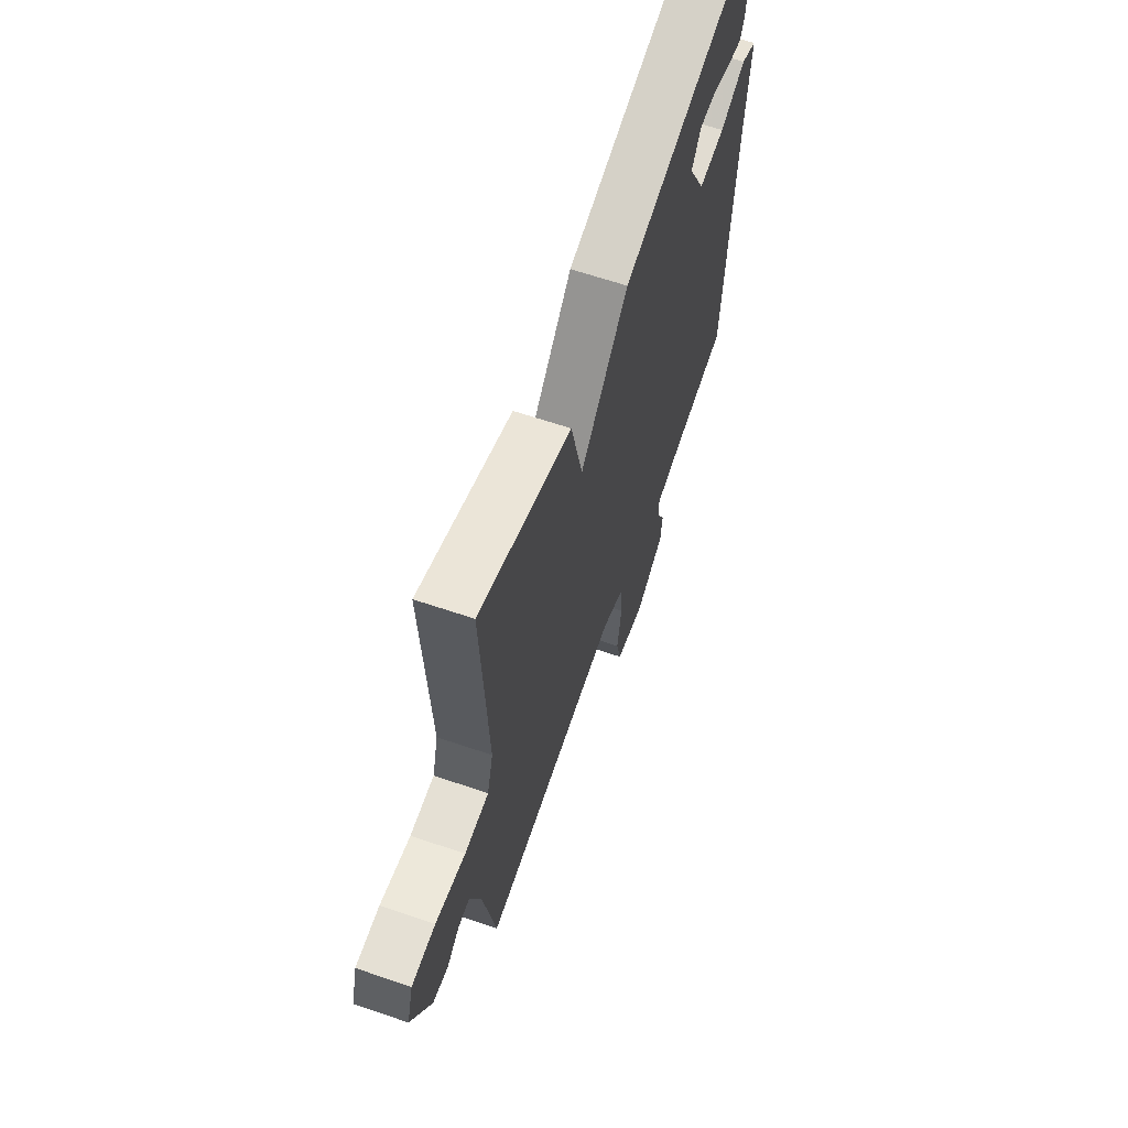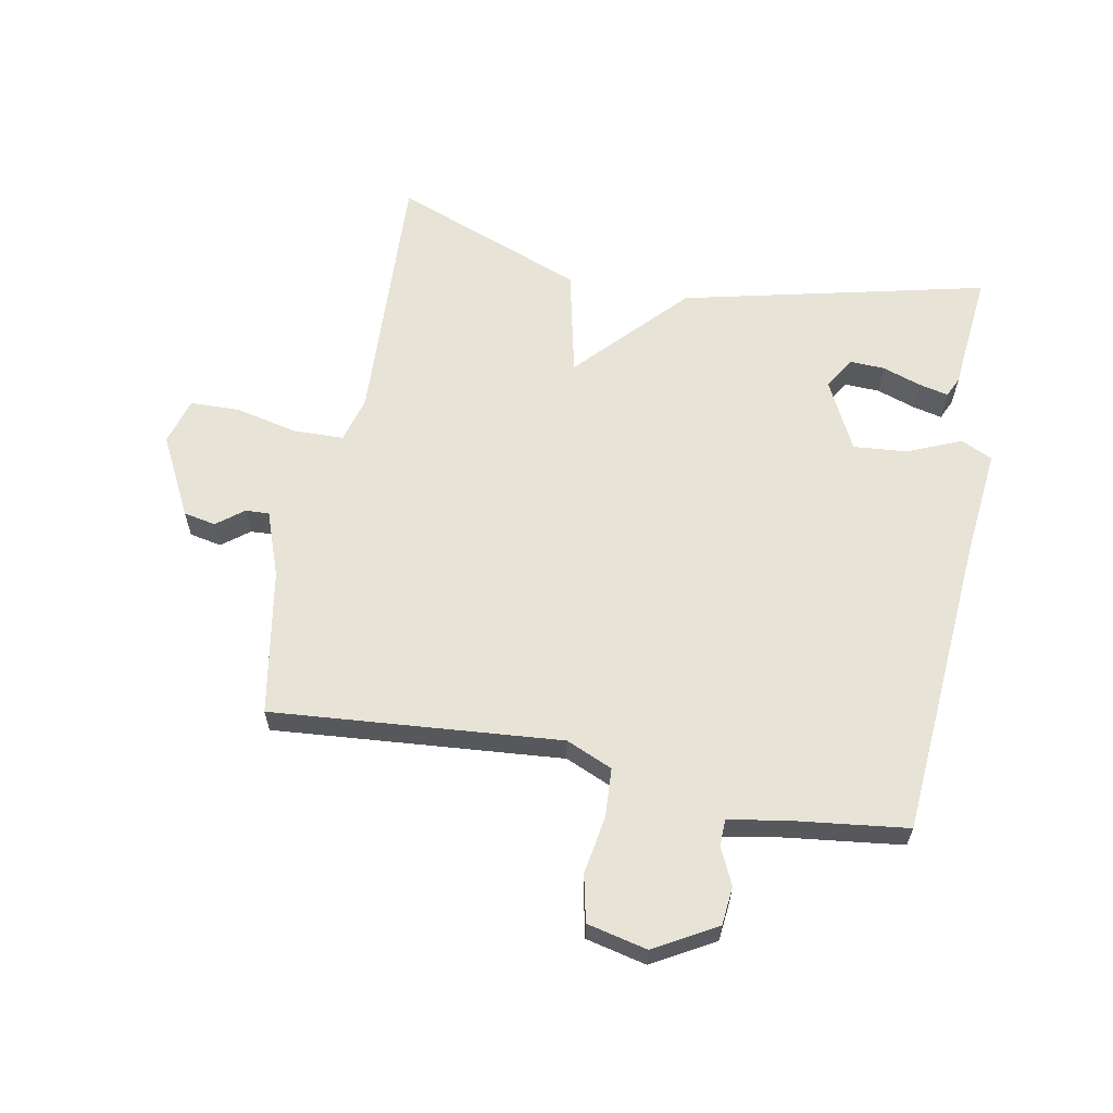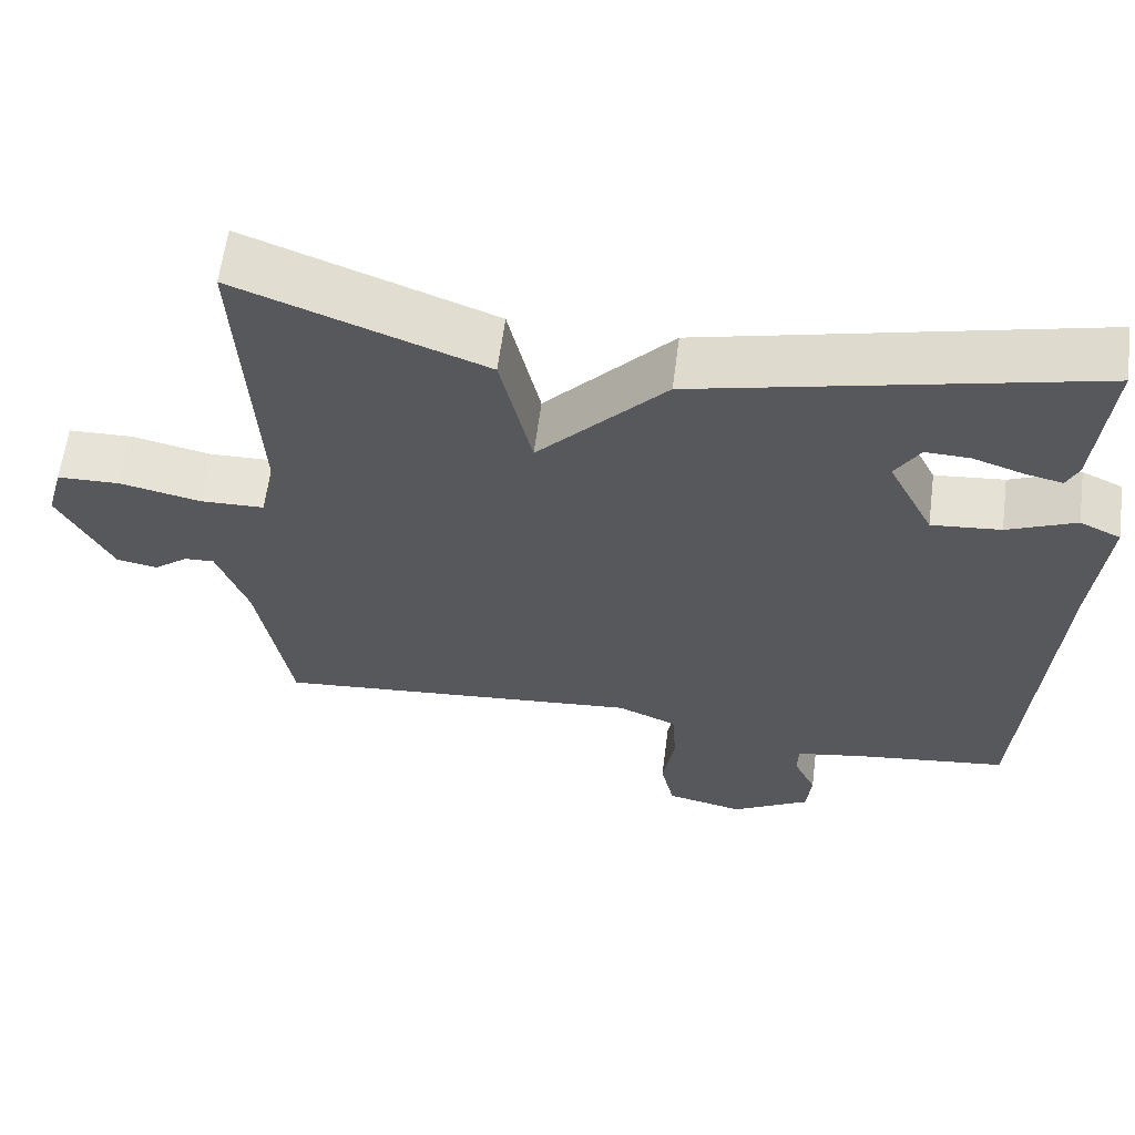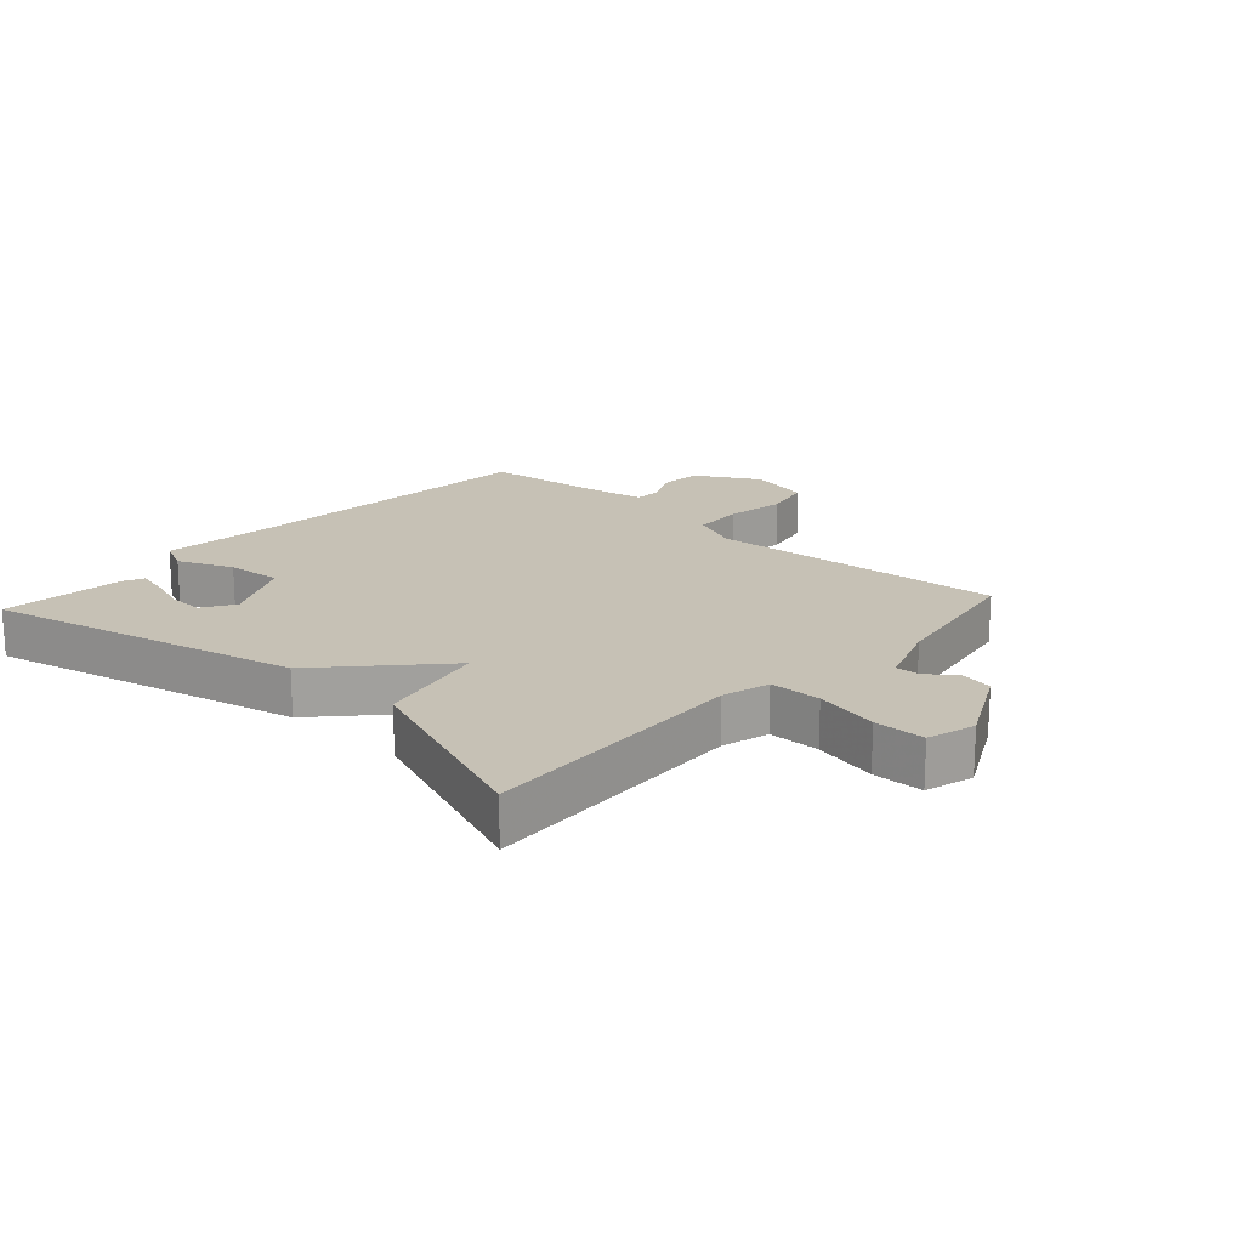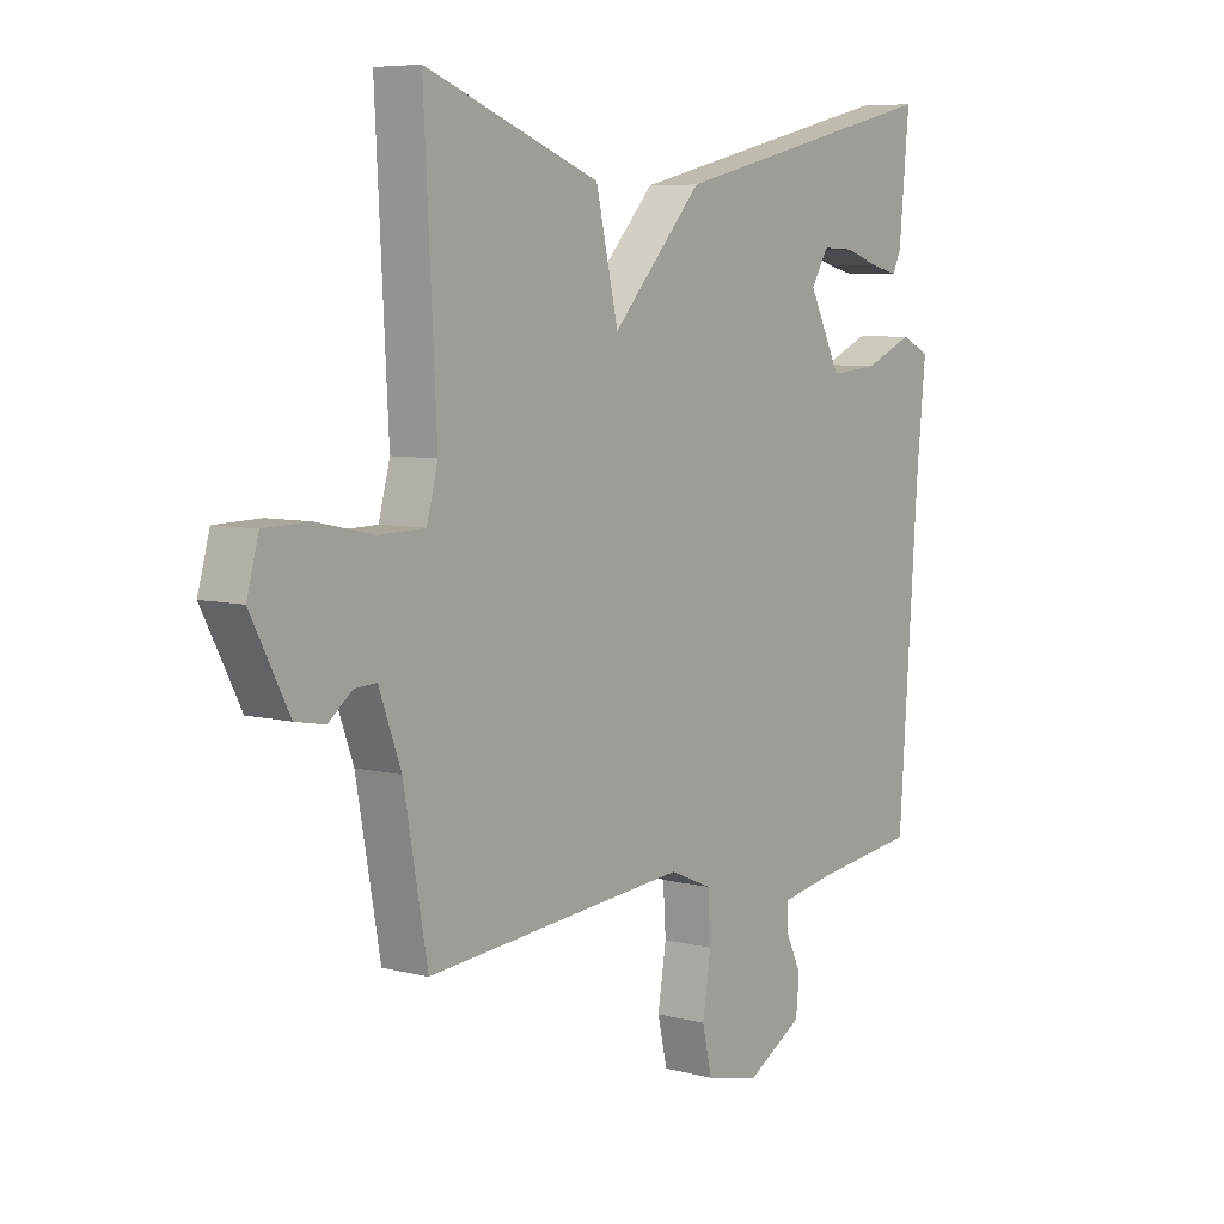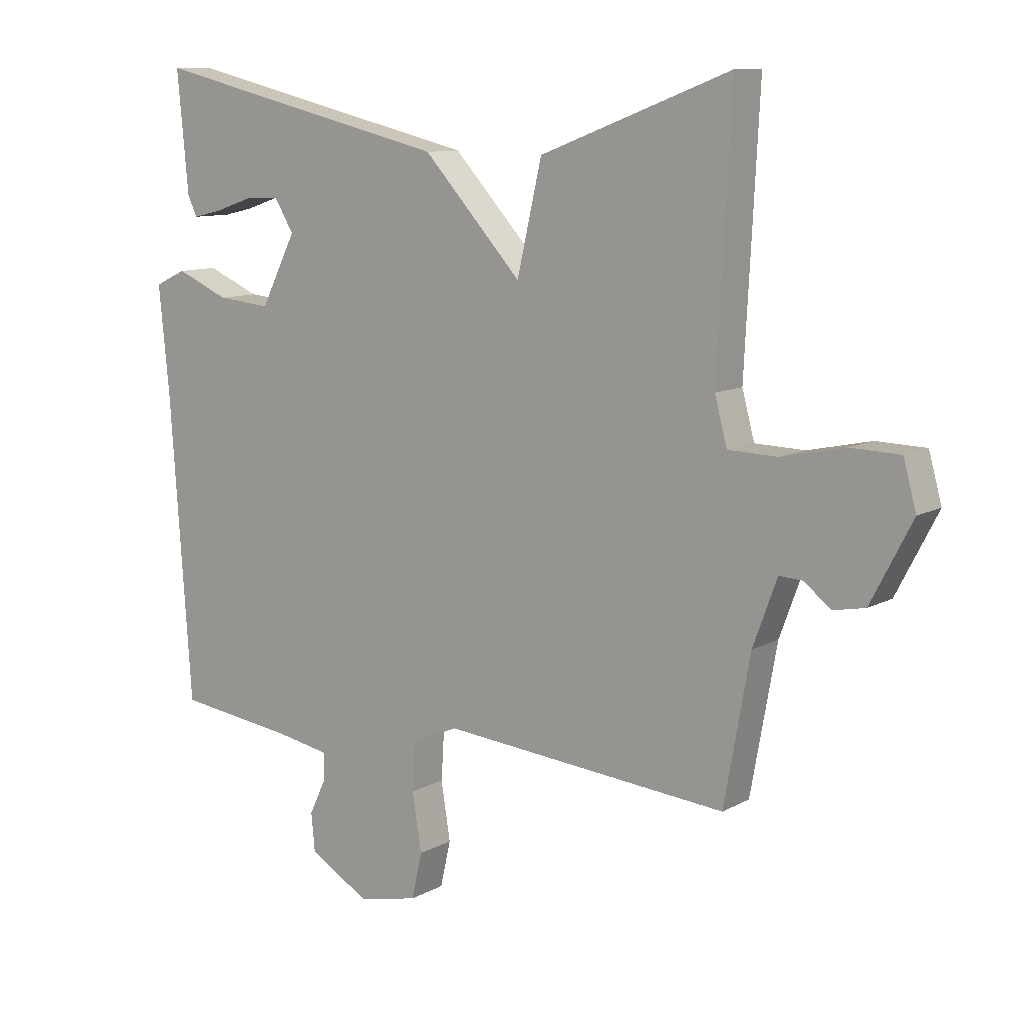
<metadata>
{"format":"obj","ext":"obj","renderer":"f3d","projection":"perspective","resolution":1024,"background":"white","views":[{"elev":63.7,"azim":109.0,"up":"+Z"},{"elev":61.7,"azim":-169.0,"up":"+Y"},{"elev":61.4,"azim":-172.6,"up":"+Z"},{"elev":18.8,"azim":42.5,"up":"+Y"},{"elev":6.8,"azim":127.0,"up":"+Z"},{"elev":10.4,"azim":36.7,"up":"+Z"}]}
</metadata>
<code>
v -0.5 0.07 -0.5
v -0.534 0.07 -0.009
v -0.551 0.07 0.165
v -0.5 0.07 0.189
v -0.414 0.07 0.152
v -0.327 0.07 0.144
v -0.27 0.07 0.257
v -0.301 0.07 0.308
v -0.357 0.07 0.306
v -0.419 0.07 0.285
v -0.467 0.07 0.274
v -0.482 0.07 0.307
v -0.5 0.07 0.5
v -0.009 0.07 0.383
v 0.151 0.07 0.209
v 0.191 0.07 0.383
v 0.5 0.07 0.5
v 0.478 0.07 0.076
v 0.498 0.07 0.001
v 0.579 0.07 -0.001
v 0.68 0.07 0.021
v 0.76 0.07 0.019
v 0.781 0.07 -0.057
v 0.714 0.07 -0.186
v 0.662 0.07 -0.196
v 0.619 0.07 -0.162
v 0.581 0.07 -0.16
v 0.542 0.07 -0.266
v 0.5 0.07 -0.5
v 0.035 0.07 -0.459
v -0.04 0.07 -0.491
v -0.045 0.07 -0.57
v -0.03 0.07 -0.664
v -0.047 0.07 -0.739
v -0.144 0.07 -0.761
v -0.243 0.07 -0.704
v -0.249 0.07 -0.642
v -0.221 0.07 -0.583
v -0.222 0.07 -0.54
v -0.311 0.07 -0.524
v -0.5 0 -0.5
v -0.534 0 -0.009
v -0.551 0 0.165
v -0.5 0 0.189
v -0.414 0 0.152
v -0.327 0 0.144
v -0.27 0 0.257
v -0.301 0 0.308
v -0.357 0 0.306
v -0.419 0 0.285
v -0.467 0 0.274
v -0.482 0 0.307
v -0.5 0 0.5
v -0.009 0 0.383
v 0.151 0 0.209
v 0.191 0 0.383
v 0.5 0 0.5
v 0.478 0 0.076
v 0.498 0 0.001
v 0.579 0 -0.001
v 0.68 0 0.021
v 0.76 0 0.019
v 0.781 0 -0.057
v 0.714 0 -0.186
v 0.662 0 -0.196
v 0.619 0 -0.162
v 0.581 0 -0.16
v 0.542 0 -0.266
v 0.5 0 -0.5
v 0.035 0 -0.459
v -0.04 0 -0.491
v -0.045 0 -0.57
v -0.03 0 -0.664
v -0.047 0 -0.739
v -0.144 0 -0.761
v -0.243 0 -0.704
v -0.249 0 -0.642
v -0.221 0 -0.583
v -0.222 0 -0.54
v -0.311 0 -0.524
f 36 37 38
f 35 36 38
f 34 35 38
f 33 34 38
f 32 33 38
f 31 32 38 39
f 30 31 39 40
f 28 29 30
f 40 1 2
f 30 40 2
f 28 30 2
f 27 28 2
f 24 25 26
f 23 24 26
f 22 23 26
f 21 22 26
f 20 21 26
f 26 27 2
f 20 26 2
f 19 20 2
f 15 16 17 18
f 13 14 15
f 11 12 13
f 10 11 13
f 9 10 13
f 8 9 13
f 8 13 15
f 15 18 19
f 8 15 19
f 7 8 19
f 2 3 4 5
f 2 5 6
f 19 2 6
f 6 7 19
f 78 77 76
f 78 76 75
f 78 75 74
f 78 74 73
f 78 73 72
f 79 78 72 71
f 80 79 71 70
f 70 69 68
f 42 41 80
f 42 80 70
f 42 70 68
f 42 68 67
f 66 65 64
f 66 64 63
f 66 63 62
f 66 62 61
f 66 61 60
f 42 67 66
f 42 66 60
f 42 60 59
f 58 57 56 55
f 55 54 53
f 53 52 51
f 53 51 50
f 53 50 49
f 53 49 48
f 55 53 48
f 59 58 55
f 59 55 48
f 59 48 47
f 45 44 43 42
f 46 45 42
f 46 42 59
f 59 47 46
f 1 41 42 2
f 2 42 43 3
f 3 43 44 4
f 4 44 45 5
f 5 45 46 6
f 6 46 47 7
f 7 47 48 8
f 8 48 49 9
f 9 49 50 10
f 10 50 51 11
f 11 51 52 12
f 12 52 53 13
f 13 53 54 14
f 14 54 55 15
f 15 55 56 16
f 16 56 57 17
f 17 57 58 18
f 18 58 59 19
f 19 59 60 20
f 20 60 61 21
f 21 61 62 22
f 22 62 63 23
f 23 63 64 24
f 24 64 65 25
f 25 65 66 26
f 26 66 67 27
f 27 67 68 28
f 28 68 69 29
f 29 69 70 30
f 30 70 71 31
f 31 71 72 32
f 32 72 73 33
f 33 73 74 34
f 34 74 75 35
f 35 75 76 36
f 36 76 77 37
f 37 77 78 38
f 38 78 79 39
f 39 79 80 40
f 40 80 41 1

</code>
